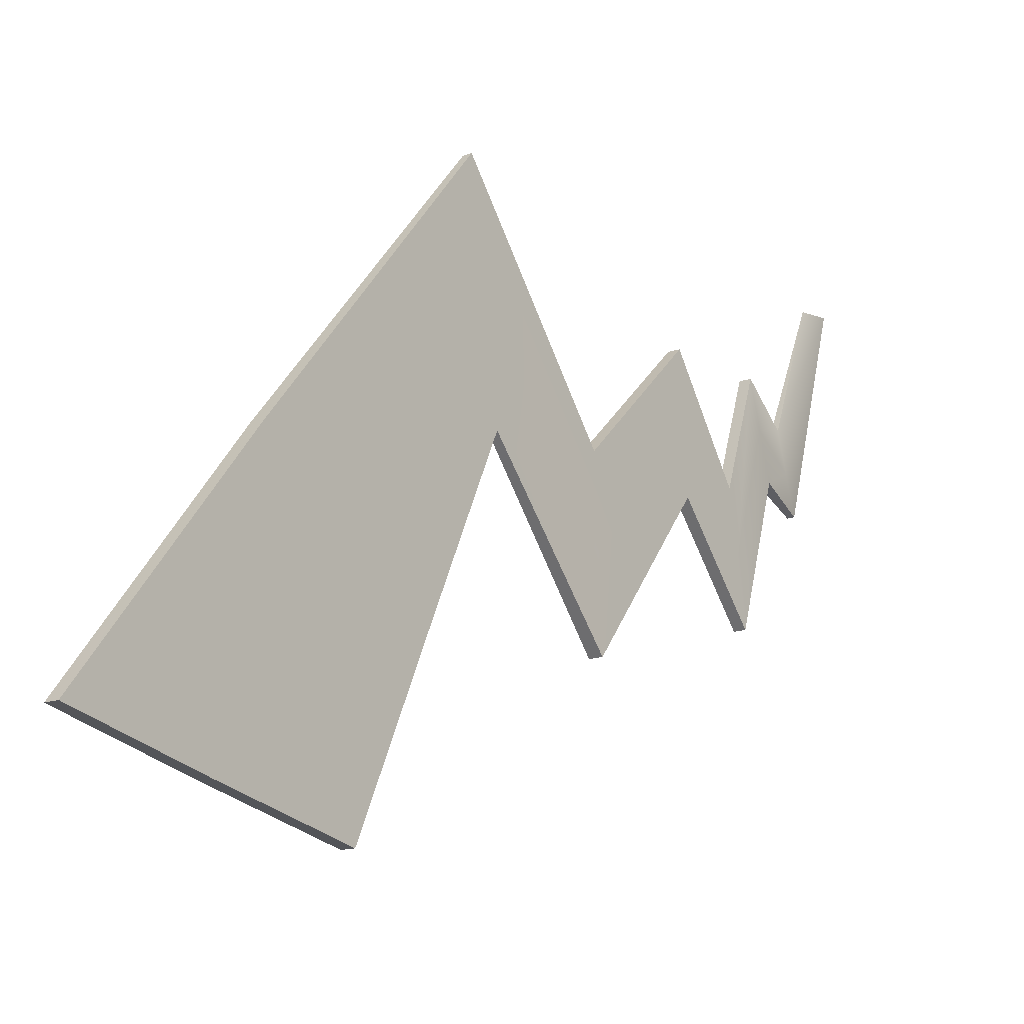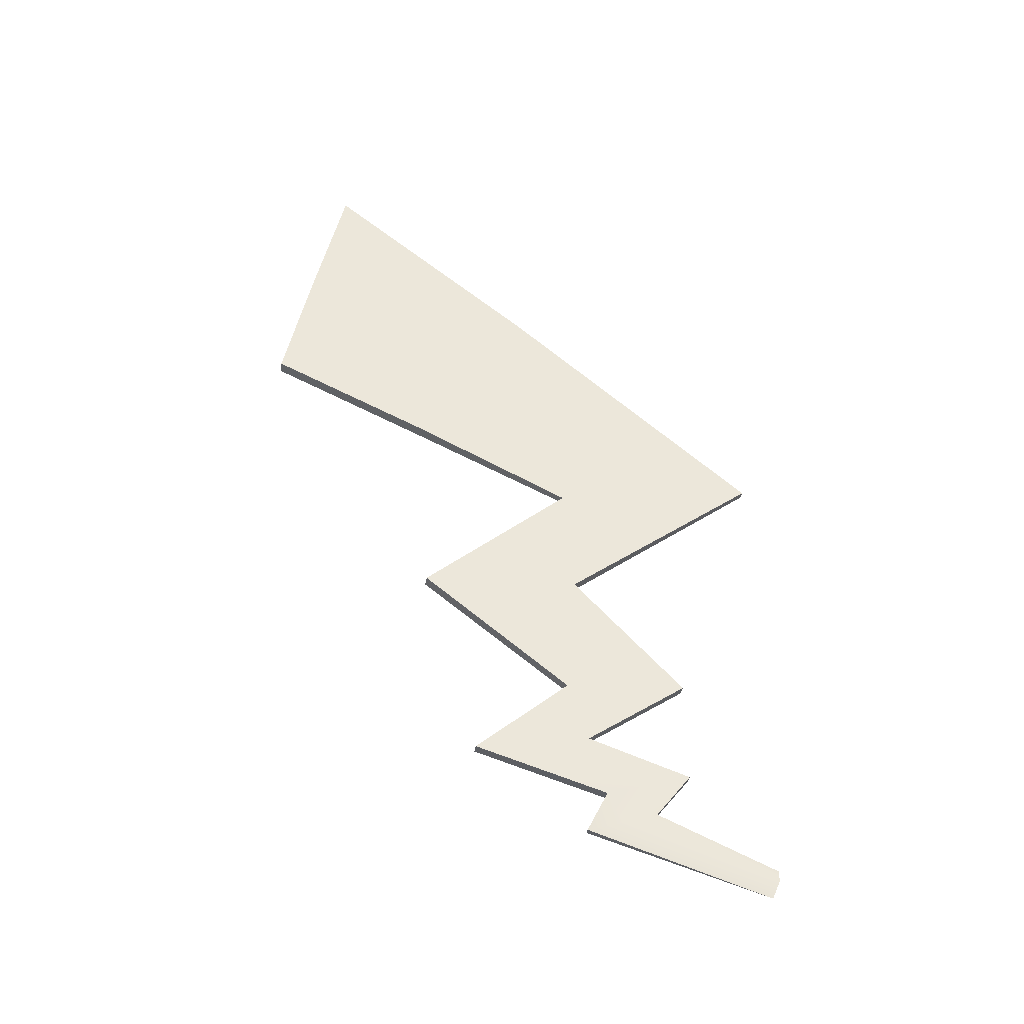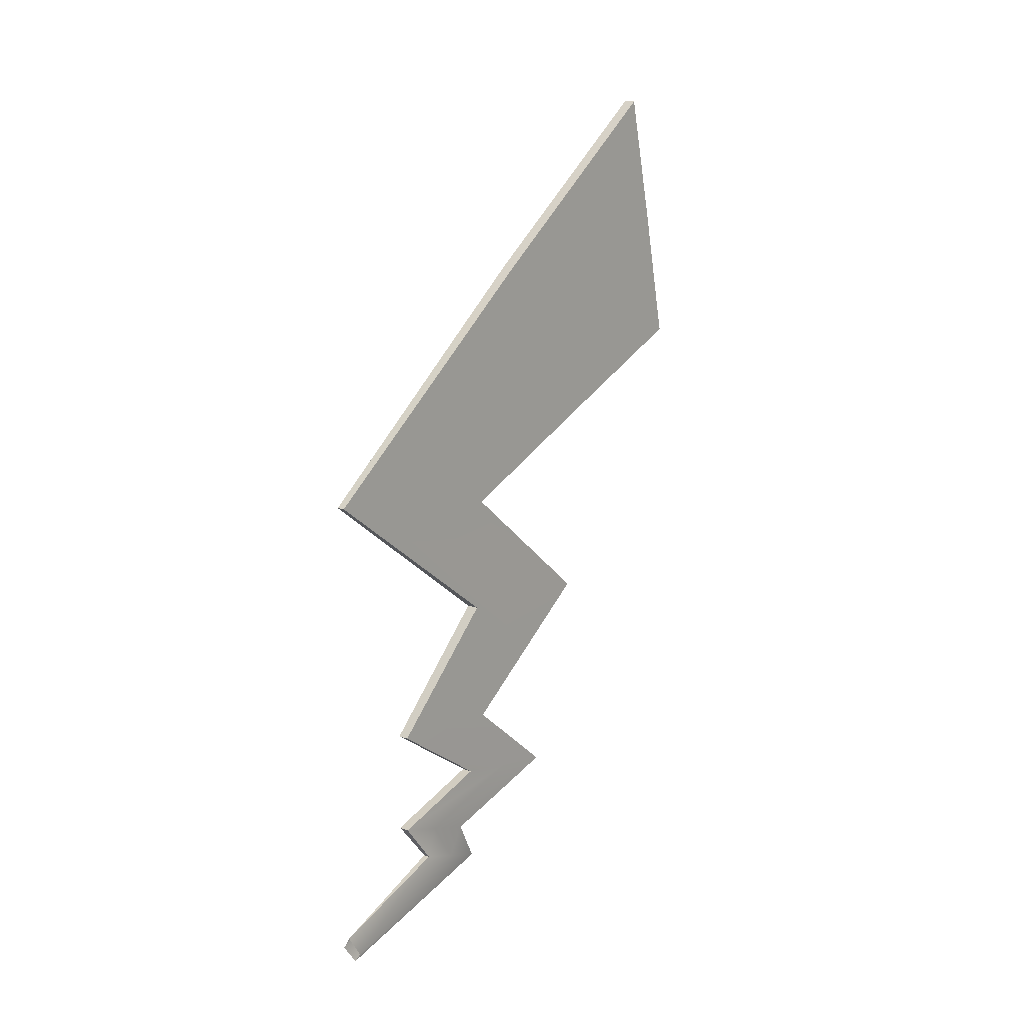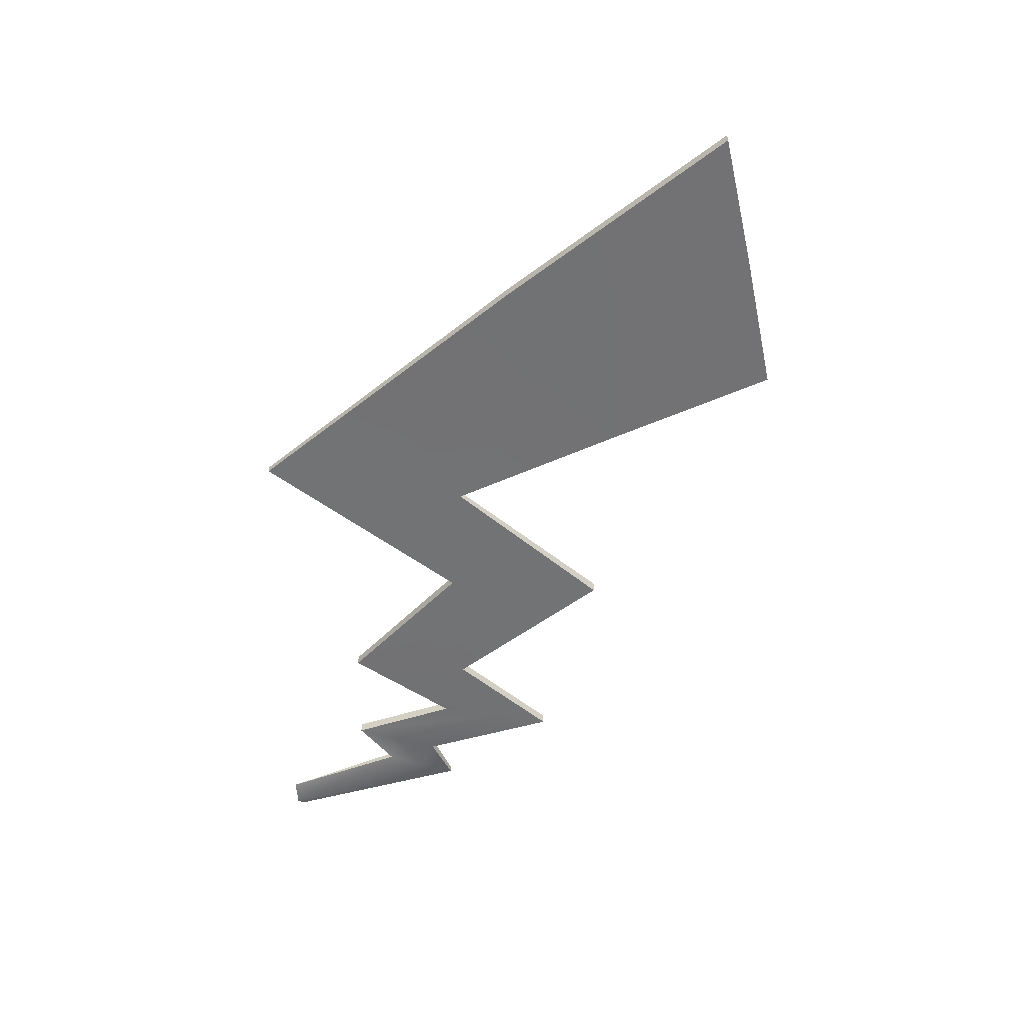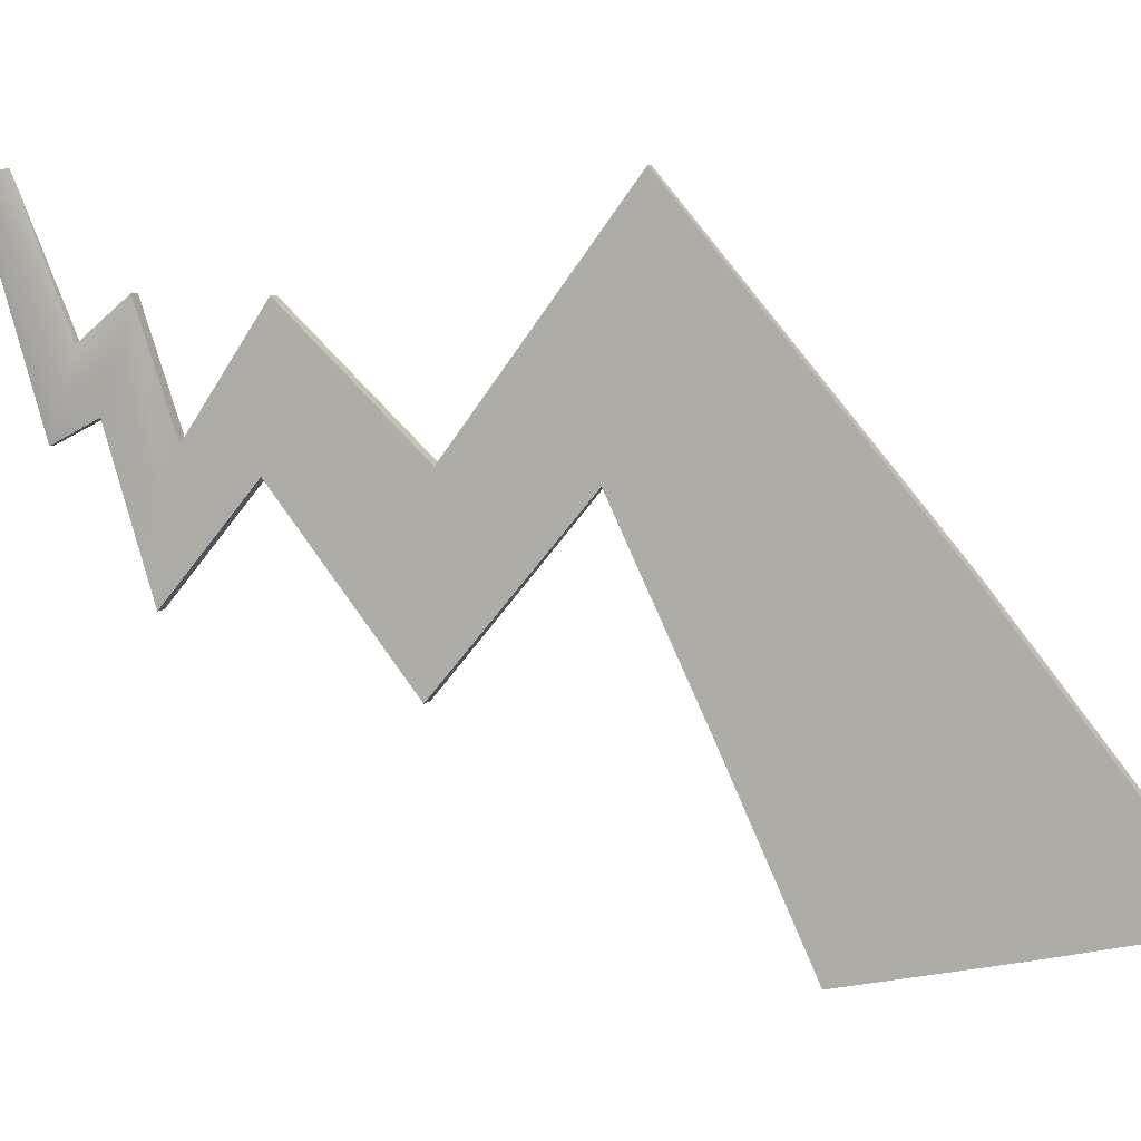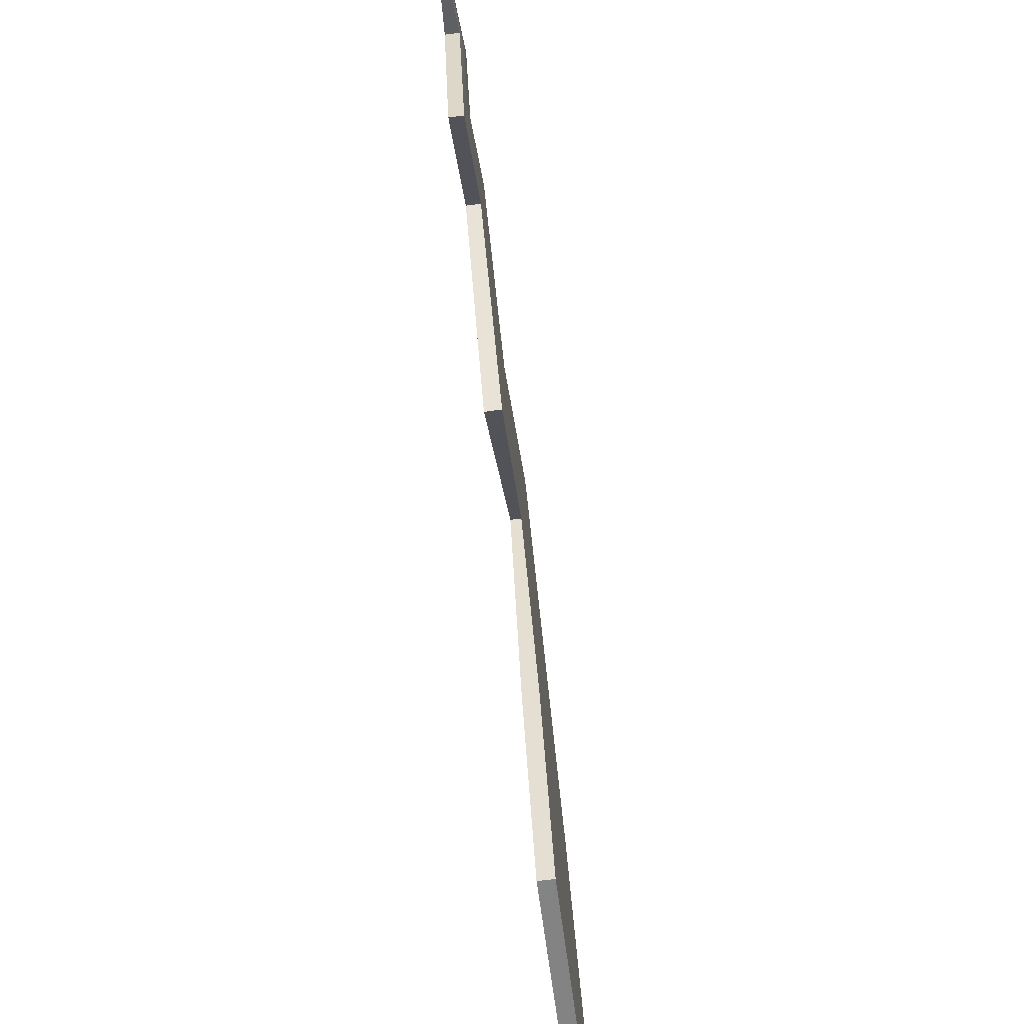
<metadata>
{"format":"obj","ext":"obj","renderer":"f3d","projection":"perspective","resolution":1024,"background":"white","views":[{"elev":-15.0,"azim":-141.6,"up":"+Z"},{"elev":-36.2,"azim":-99.0,"up":"+Y"},{"elev":13.9,"azim":39.7,"up":"+Y"},{"elev":34.2,"azim":90.9,"up":"+Y"},{"elev":5.9,"azim":108.4,"up":"+Z"},{"elev":-73.3,"azim":7.4,"up":"+Z"}]}
</metadata>
<code>
g pm0025_00_SippoSkin
v -2.77e-17 0.1052 -0.07175
v -1.479e-17 0.1272 -0.1242
v 0.001468 0.1272 -0.1242
v -3.702e-17 0.09255 -0.07543
v 0.001468 0.1177 -0.155
v -2.33e-17 0.1177 -0.155
v -2.77e-17 0.1052 -0.07175
v -0.001468 0.1272 -0.1242
v -1.479e-17 0.1272 -0.1242
v -3.702e-17 0.09255 -0.07543
v -2.33e-17 0.1177 -0.155
v -0.001468 0.1177 -0.155
v 0.002743 0.3263 -0.234
v 0.002743 0.4163 -0.2903
v 0.002743 0.3579 -0.3029
v 0.002743 0.3616 -0.2098
v 0.002743 0.4724 -0.2774
v 0.002743 0.3994 -0.1849
v 0.001809 0.2923 -0.1629
v 0.001809 0.299 -0.1179
v 0.001809 0.3057 -0.07285
v 0.002743 0.2403 -0.1928
v 0.002743 0.2384 -0.2274
v 0.002743 0.2421 -0.1583
v 0.001468 0.1177 -0.155
v -2.98e-09 0.09255 -0.07543
v 0.005 0.09839 -0.07347
v 0.001468 0.1225 -0.1396
v 0.002385 0.1354 -0.146
v 0.001468 0.1272 -0.1242
v -2.98e-09 0.1052 -0.07175
v 0.002385 0.1407 -0.1275
v 0.002392 0.1533 -0.2036
v 0.002385 0.146 -0.109
v 0.002392 0.1573 -0.1785
v 0.00241 0.1875 -0.1626
v 0.002392 0.1614 -0.1535
v 0.00241 0.1893 -0.136
v 0.002743 0.2384 -0.2274
v 0.00241 0.191 -0.1095
v 0.002743 0.2403 -0.1928
v 0.002743 0.2421 -0.1583
v 1.642e-16 0.4163 -0.2903
v 0.002743 0.4724 -0.2774
v 2.088e-16 0.4724 -0.2774
v 0.002743 0.4163 -0.2903
v 1.178e-16 0.3579 -0.3029
v 0.002743 0.3579 -0.3029
v 0.002743 0.3994 -0.1849
v 0.001809 0.3057 -0.07285
v 8.438e-17 0.3057 -0.07285
v 1.544e-16 0.3994 -0.1849
v 2.088e-16 0.4724 -0.2774
v 0.002743 0.4724 -0.2774
v 0.002743 0.2421 -0.1583
v 4.718e-17 0.2421 -0.1583
v 8.438e-17 0.3057 -0.07285
v 0.001809 0.3057 -0.07285
v 9.519e-17 0.3263 -0.234
v 0.002743 0.3579 -0.3029
v 1.178e-16 0.3579 -0.3029
v 0.002743 0.3263 -0.234
v 0.001809 0.2923 -0.1629
v 7.083e-17 0.2923 -0.1629
v 2.98e-10 0.2384 -0.2274
v 0.002743 0.2384 -0.2274
v 0.001809 0.2923 -0.1629
v 2.98e-10 0.2923 -0.1629
v 1.805e-17 0.1875 -0.1626
v 0.00241 0.1875 -0.1626
v 0.002743 0.2384 -0.2274
v 4.202e-17 0.2384 -0.2274
v 0.00241 0.191 -0.1095
v 2.26e-17 0.191 -0.1095
v 4.718e-17 0.2421 -0.1583
v 0.002743 0.2421 -0.1583
v -4.744e-18 0.1533 -0.2036
v 0.002392 0.1533 -0.2036
v 0.00241 0.1875 -0.1626
v 1.805e-17 0.1875 -0.1626
v 0.002392 0.1614 -0.1535
v 3.319e-18 0.1614 -0.1535
v 2.26e-17 0.191 -0.1095
v 0.00241 0.191 -0.1095
v 0.002385 0.146 -0.109
v -3.951e-18 0.146 -0.109
v 3.319e-18 0.1614 -0.1535
v 0.002392 0.1614 -0.1535
v -1.36e-17 0.1354 -0.146
v 0.002385 0.1354 -0.146
v 0.002392 0.1533 -0.2036
v -4.744e-18 0.1533 -0.2036
v -2.33e-17 0.1177 -0.155
v 0.001468 0.1177 -0.155
v 0.002385 0.1354 -0.146
v -1.36e-17 0.1354 -0.146
v 0.001468 0.1272 -0.1242
v -1.479e-17 0.1272 -0.1242
v -3.951e-18 0.146 -0.109
v 0.002385 0.146 -0.109
v -0.002743 0.3263 -0.234
v -0.002743 0.3579 -0.3029
v -0.002743 0.4163 -0.2903
v -0.002743 0.3616 -0.2098
v -0.002743 0.4724 -0.2774
v -0.002743 0.3994 -0.1849
v -0.001809 0.2923 -0.1629
v -0.001809 0.299 -0.1179
v -0.001809 0.3057 -0.07285
v -0.002743 0.2403 -0.1928
v -0.002743 0.2384 -0.2274
v -0.002743 0.2421 -0.1583
v -0.001468 0.1177 -0.155
v -0.005 0.09839 -0.07347
v -3.702e-17 0.09255 -0.07543
v -0.001468 0.1225 -0.1396
v -0.002385 0.1354 -0.146
v -0.001468 0.1272 -0.1242
v -2.77e-17 0.1052 -0.07175
v -0.002385 0.1407 -0.1275
v -0.002392 0.1533 -0.2036
v -0.002385 0.146 -0.109
v -0.002392 0.1573 -0.1785
v -0.00241 0.1875 -0.1626
v -0.002392 0.1614 -0.1535
v -0.00241 0.1893 -0.136
v -0.002743 0.2384 -0.2274
v -0.00241 0.191 -0.1095
v -0.002743 0.2403 -0.1928
v -0.002743 0.2421 -0.1583
v 1.642e-16 0.4163 -0.2903
v 2.088e-16 0.4724 -0.2774
v -0.002743 0.4724 -0.2774
v -0.002743 0.4163 -0.2903
v 1.178e-16 0.3579 -0.3029
v -0.002743 0.3579 -0.3029
v -0.002743 0.3994 -0.1849
v 8.438e-17 0.3057 -0.07285
v -0.001809 0.3057 -0.07285
v 1.544e-16 0.3994 -0.1849
v 2.088e-16 0.4724 -0.2774
v -0.002743 0.4724 -0.2774
v -0.002743 0.2421 -0.1583
v -0.001809 0.3057 -0.07285
v 8.438e-17 0.3057 -0.07285
v 4.718e-17 0.2421 -0.1583
v 9.519e-17 0.3263 -0.234
v 1.178e-16 0.3579 -0.3029
v -0.002743 0.3579 -0.3029
v -0.002743 0.3263 -0.234
v -0.001809 0.2923 -0.1629
v 7.083e-17 0.2923 -0.1629
v 2.98e-10 0.2384 -0.2274
v 2.98e-10 0.2923 -0.1629
v -0.001809 0.2923 -0.1629
v -0.002743 0.2384 -0.2274
v 1.805e-17 0.1875 -0.1626
v 4.202e-17 0.2384 -0.2274
v -0.002743 0.2384 -0.2274
v -0.00241 0.1875 -0.1626
v -0.00241 0.191 -0.1095
v -0.002743 0.2421 -0.1583
v 4.718e-17 0.2421 -0.1583
v 2.26e-17 0.191 -0.1095
v -4.744e-18 0.1533 -0.2036
v 1.805e-17 0.1875 -0.1626
v -0.00241 0.1875 -0.1626
v -0.002392 0.1533 -0.2036
v -0.002392 0.1614 -0.1535
v -0.00241 0.191 -0.1095
v 2.26e-17 0.191 -0.1095
v 3.319e-18 0.1614 -0.1535
v -0.002385 0.146 -0.109
v -0.002392 0.1614 -0.1535
v 3.319e-18 0.1614 -0.1535
v -3.951e-18 0.146 -0.109
v -1.36e-17 0.1354 -0.146
v -4.744e-18 0.1533 -0.2036
v -0.002392 0.1533 -0.2036
v -0.002385 0.1354 -0.146
v -2.33e-17 0.1177 -0.155
v -1.36e-17 0.1354 -0.146
v -0.002385 0.1354 -0.146
v -0.001468 0.1177 -0.155
v -0.001468 0.1272 -0.1242
v -0.002385 0.146 -0.109
v -3.951e-18 0.146 -0.109
v -1.479e-17 0.1272 -0.1242
g pm0025_00_SippoSkin_0
f 3 2 1
f 6 5 4
f 9 8 7
f 12 11 10
f 15 14 13
f 14 16 13
f 14 17 16
f 17 18 16
f 13 16 19
f 16 18 20
f 16 20 19
f 18 21 20
f 20 22 19
f 20 21 22
f 22 23 19
f 21 24 22
f 27 26 25
f 28 27 25
f 25 29 28
f 28 30 27
f 30 31 27
f 29 32 28
f 28 32 30
f 29 33 32
f 32 34 30
f 33 35 32
f 32 35 34
f 33 36 35
f 35 37 34
f 36 38 35
f 35 38 37
f 38 36 39
f 38 40 37
f 41 38 39
f 42 40 38
f 41 42 38
f 45 44 43
f 44 46 43
f 43 46 47
f 46 48 47
f 51 50 49
f 52 51 49
f 52 49 53
f 49 54 53
f 57 56 55
f 58 57 55
f 61 60 59
f 60 62 59
f 62 63 59
f 63 64 59
f 67 66 65
f 68 67 65
f 71 70 69
f 72 71 69
f 75 74 73
f 76 75 73
f 79 78 77
f 80 79 77
f 83 82 81
f 84 83 81
f 87 86 85
f 88 87 85
f 91 90 89
f 92 91 89
f 95 94 93
f 96 95 93
f 99 98 97
f 100 99 97
f 103 102 101
f 104 103 101
f 105 103 104
f 106 105 104
f 104 101 107
f 106 104 108
f 108 104 107
f 109 106 108
f 110 108 107
f 109 108 110
f 111 110 107
f 112 109 110
f 115 114 113
f 114 116 113
f 117 113 116
f 118 116 114
f 119 118 114
f 120 117 116
f 120 116 118
f 121 117 120
f 122 120 118
f 123 121 120
f 123 120 122
f 124 121 123
f 125 123 122
f 126 124 123
f 126 123 125
f 124 126 127
f 128 126 125
f 126 129 127
f 128 130 126
f 130 129 126
f 133 132 131
f 134 133 131
f 134 131 135
f 136 134 135
f 139 138 137
f 138 140 137
f 137 140 141
f 142 137 141
f 145 144 143
f 146 145 143
f 149 148 147
f 150 149 147
f 151 150 147
f 152 151 147
f 155 154 153
f 156 155 153
f 159 158 157
f 160 159 157
f 163 162 161
f 164 163 161
f 167 166 165
f 168 167 165
f 171 170 169
f 172 171 169
f 175 174 173
f 176 175 173
f 179 178 177
f 180 179 177
f 183 182 181
f 184 183 181
f 187 186 185
f 188 187 185

</code>
